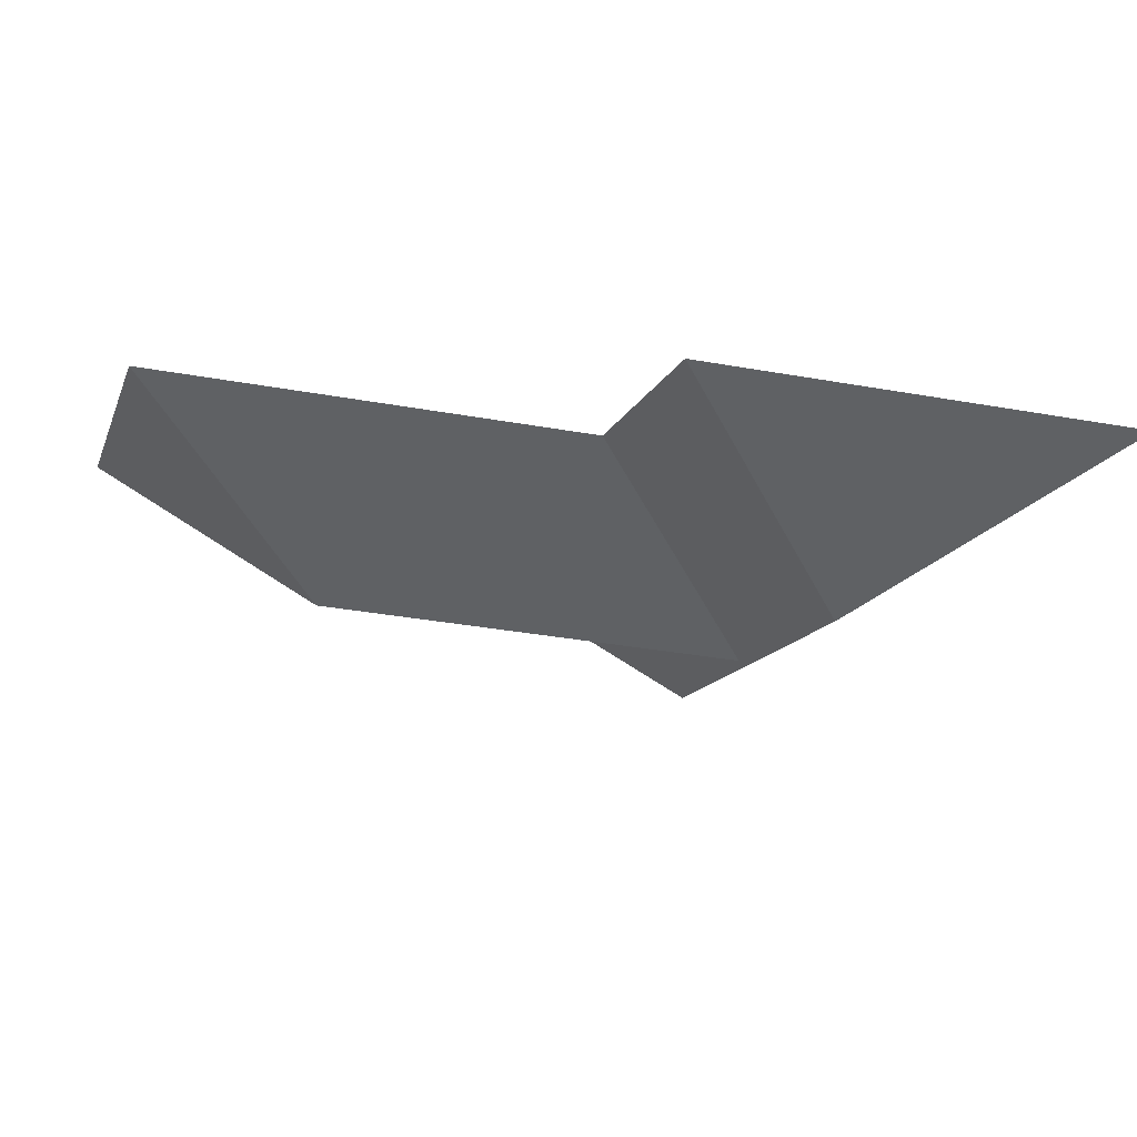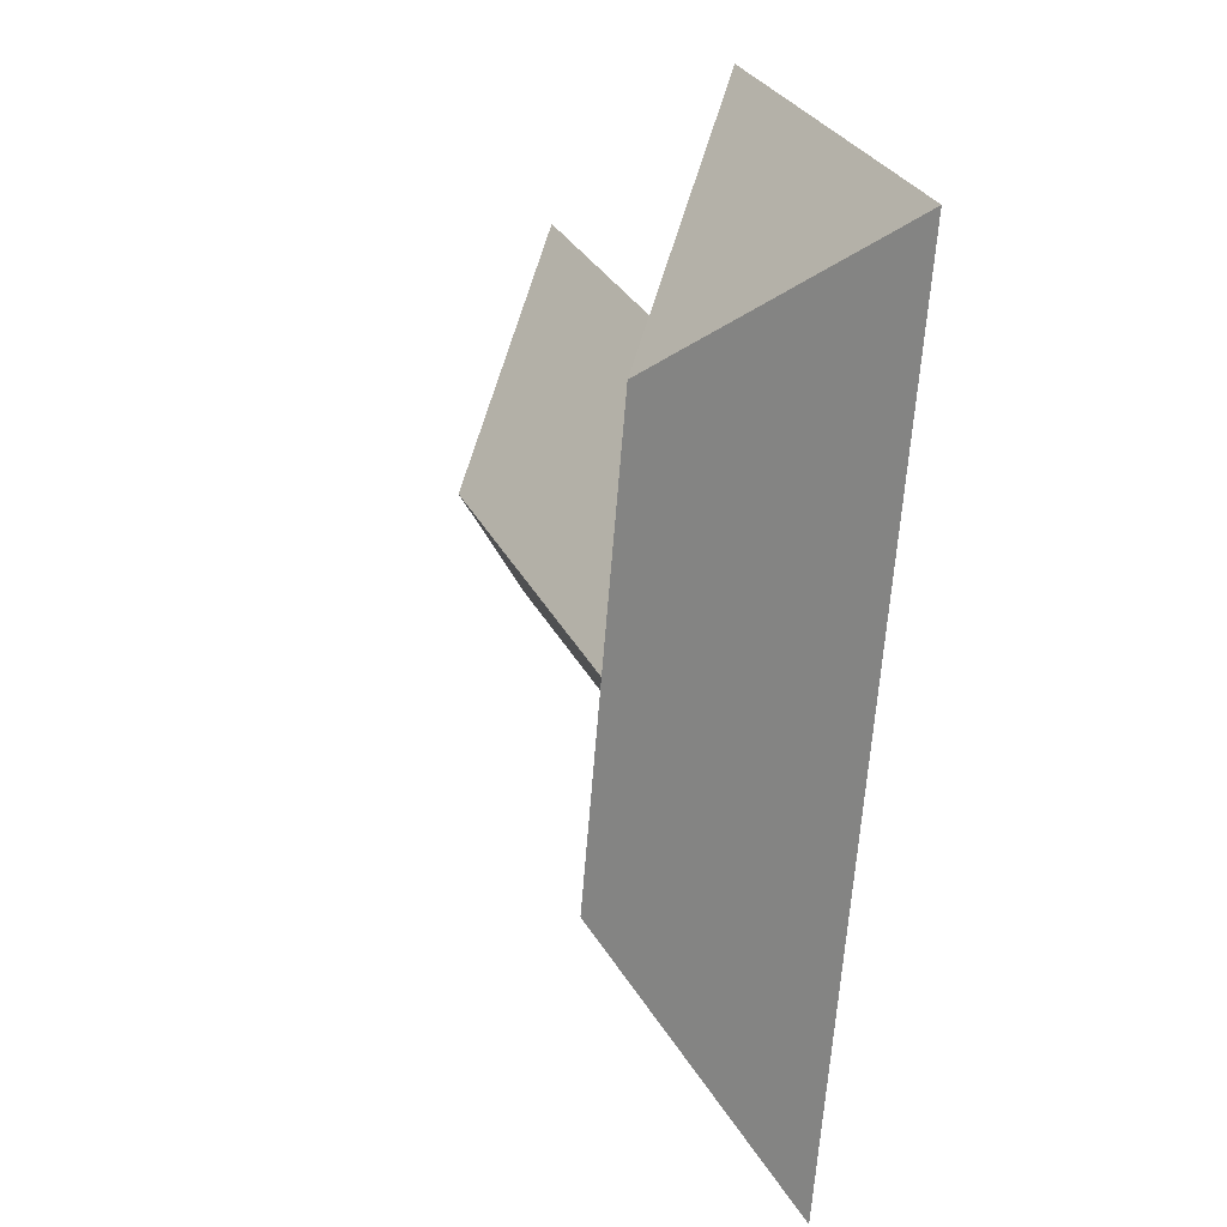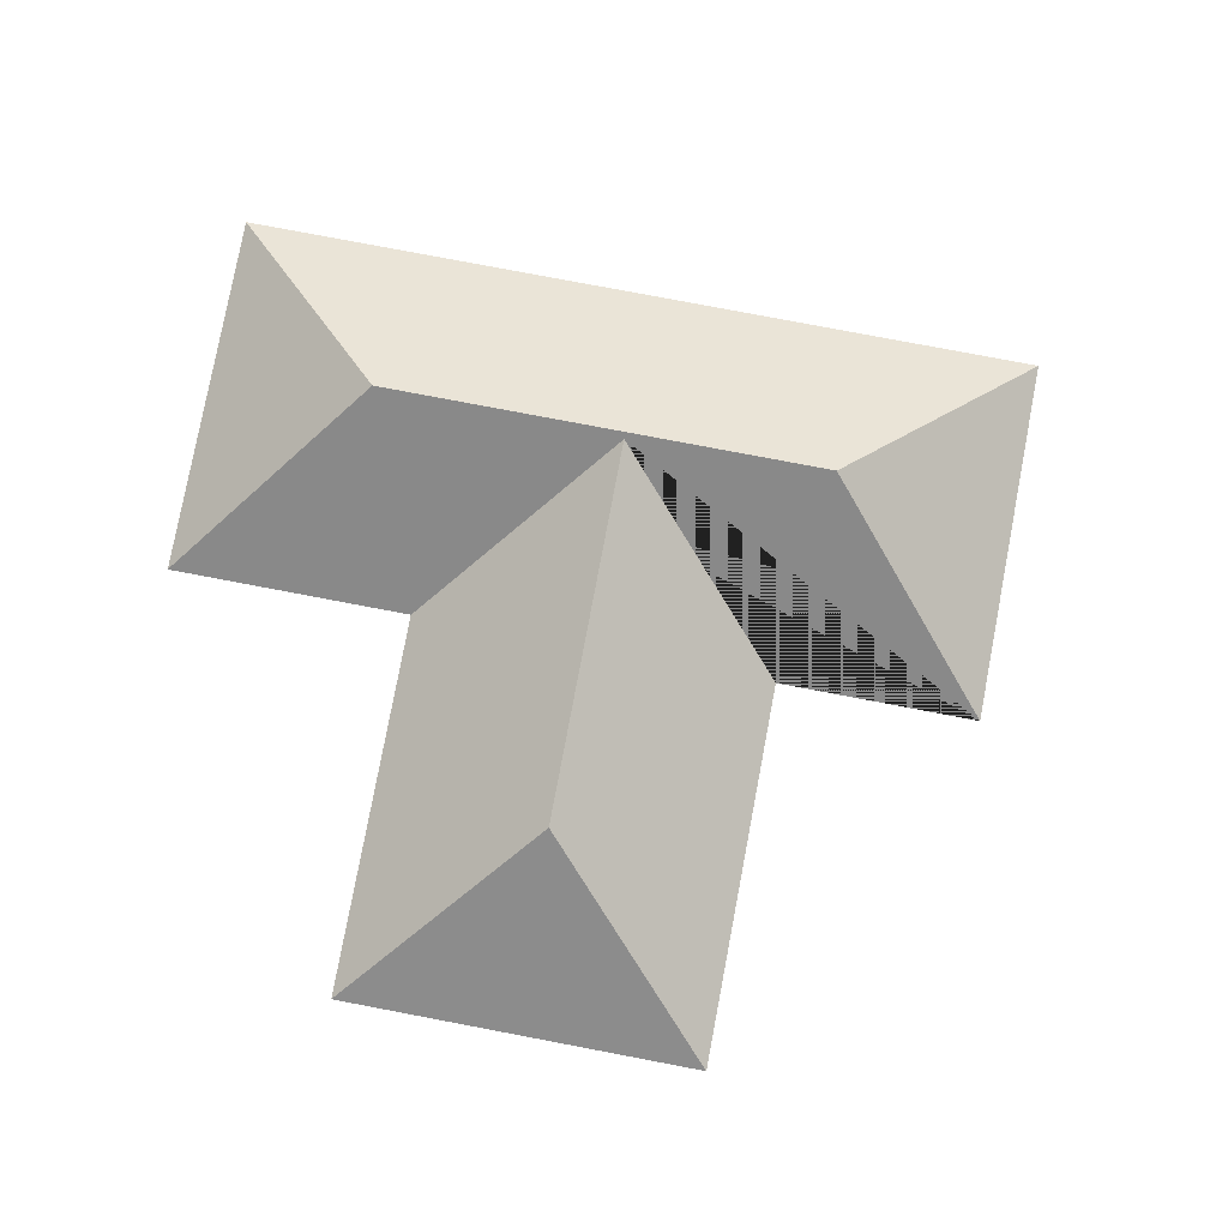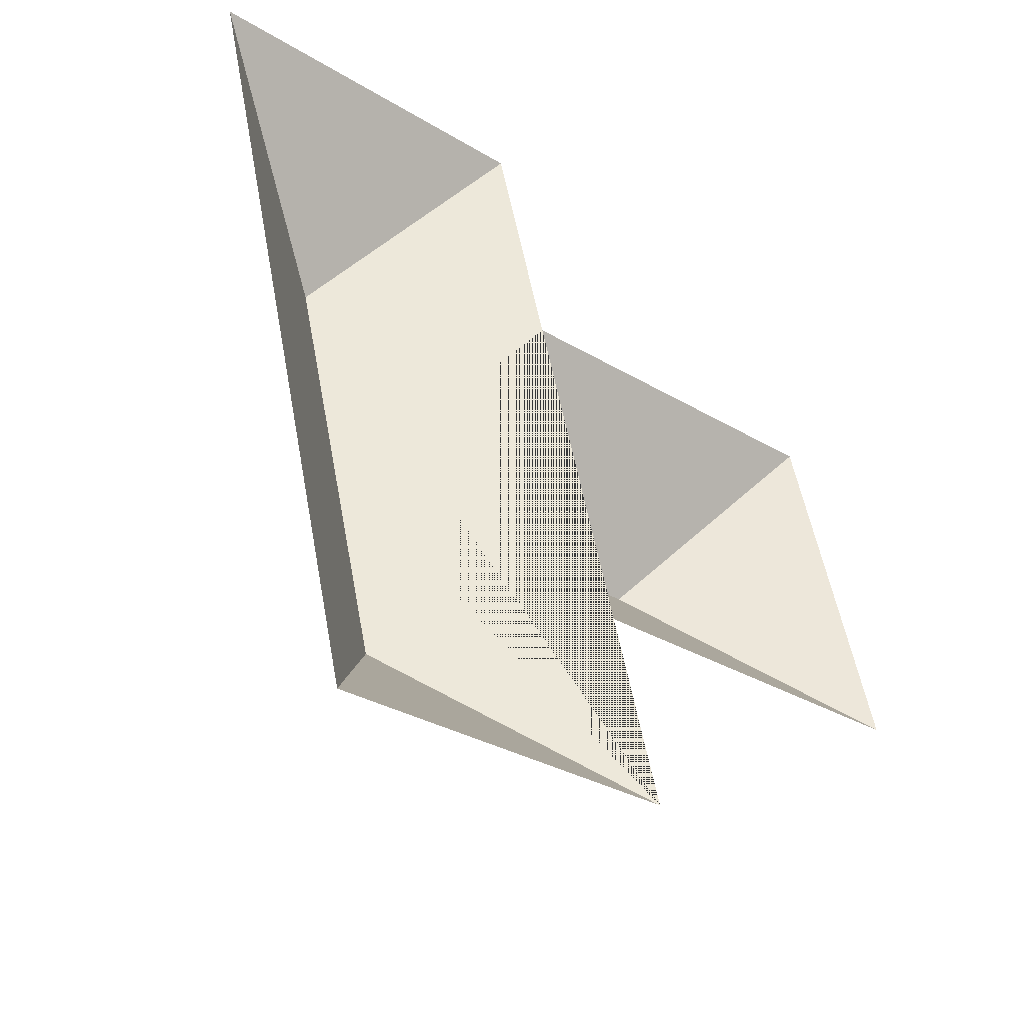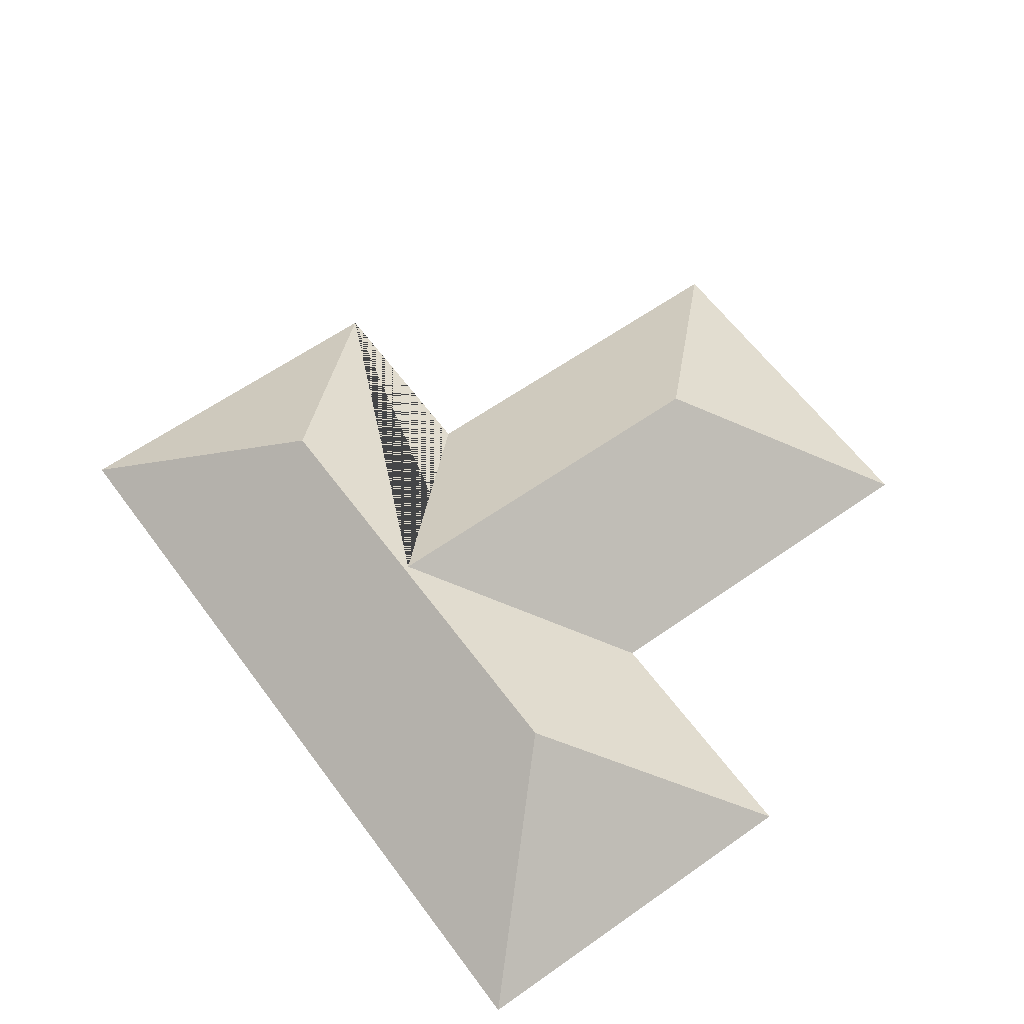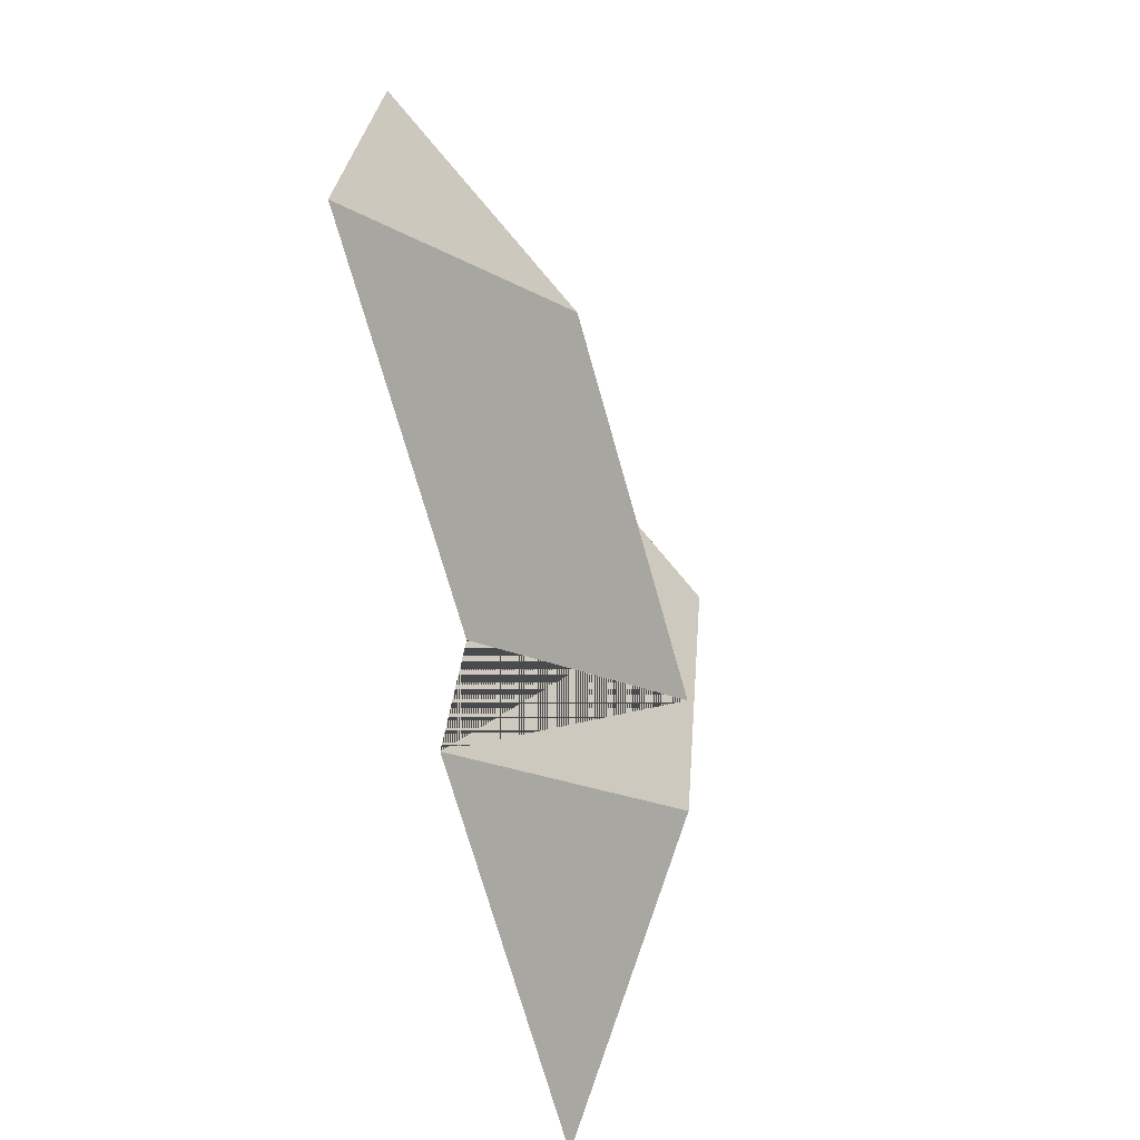
<metadata>
{"format":"obj","ext":"obj","renderer":"f3d","projection":"perspective","resolution":1024,"background":"white","views":[{"elev":78.1,"azim":-174.9,"up":"+Z"},{"elev":11.6,"azim":-110.3,"up":"+Z"},{"elev":79.6,"azim":87.3,"up":"+Y"},{"elev":-47.4,"azim":-41.9,"up":"+Z"},{"elev":60.0,"azim":-49.4,"up":"+Y"},{"elev":-54.2,"azim":105.8,"up":"+Z"}]}
</metadata>
<code>
o BK39_500_013026_0015_roof
v 21.84 75 -65.08
v 200.7 75 -22.4
v 130.9 145 -132.9
v 229.3 75 -142.4
v 415.6 75 -97.94
v 162.1 142.8 -251.1
v 344.6 142.8 -207.6
v 271.9 75 -320.9
v 458.3 75 -276.6
v 182.8 145 -350.5
v 295.6 75 -420.1
v 116.6 75 -462.8
v 21.84 0 -65.08
v 200.7 0 -22.4
v 229.3 0 -142.4
v 415.6 0 -97.94
v 458.3 0 -276.6
v 271.9 0 -320.9
v 295.6 0 -420.1
v 116.6 0 -462.8
f 1 3 2
f 1 12 10 3
f 12 11 10
f 11 8 6 4 2 3 10
f 6 7 5 4
f 7 9 5
f 9 8 6 7

</code>
